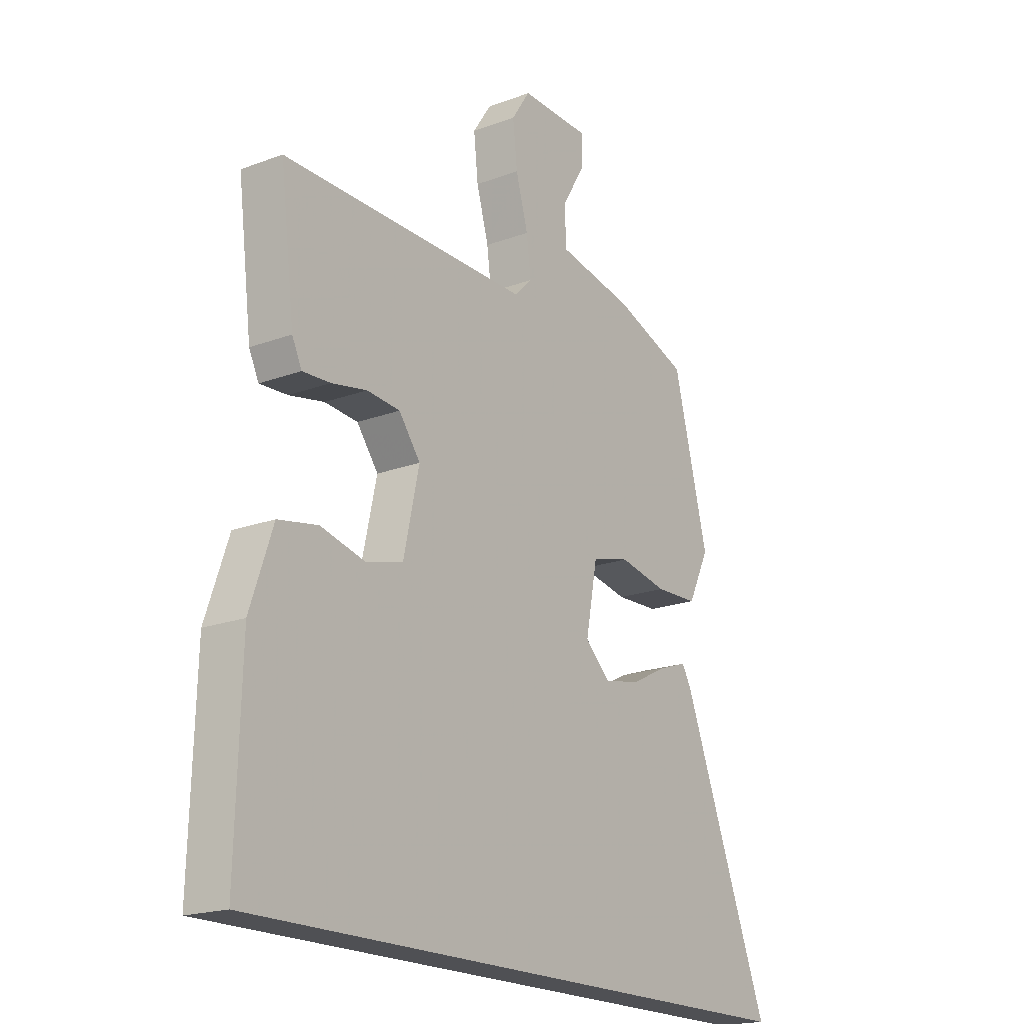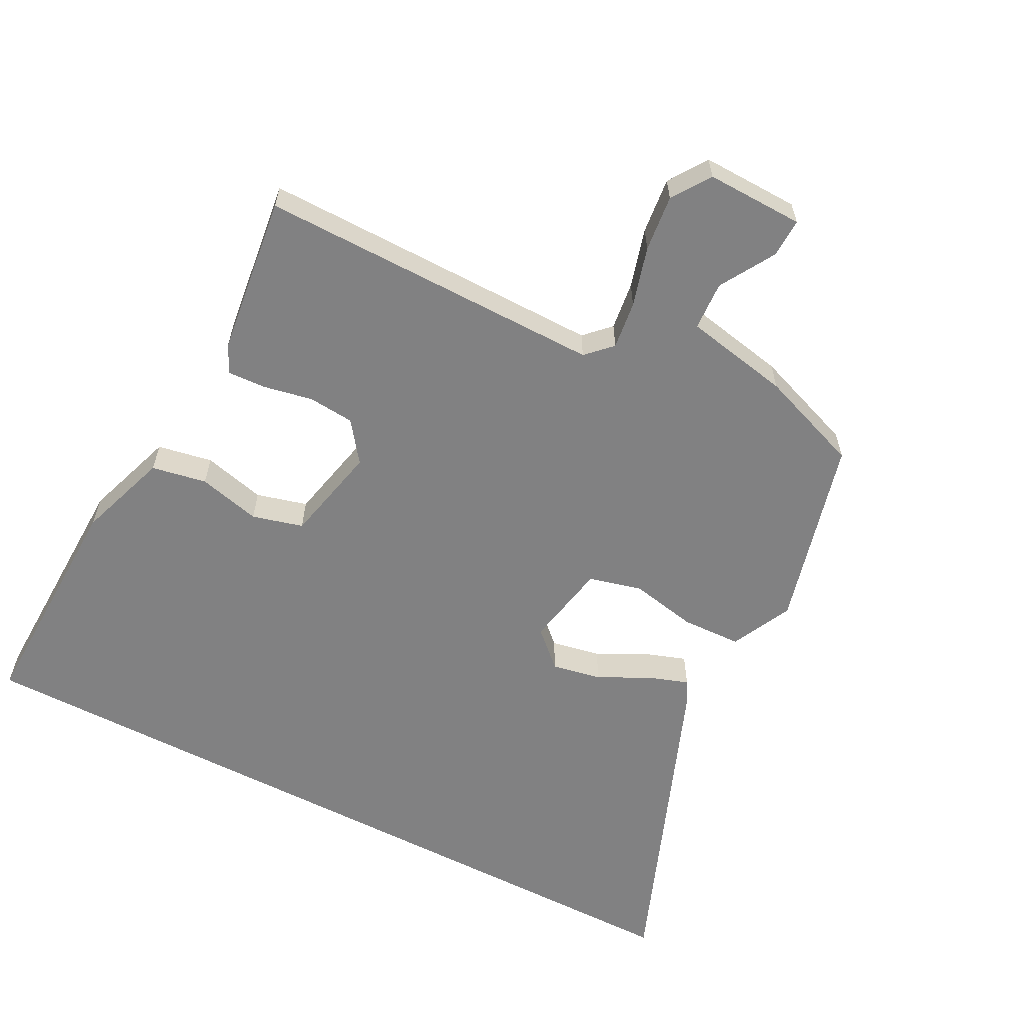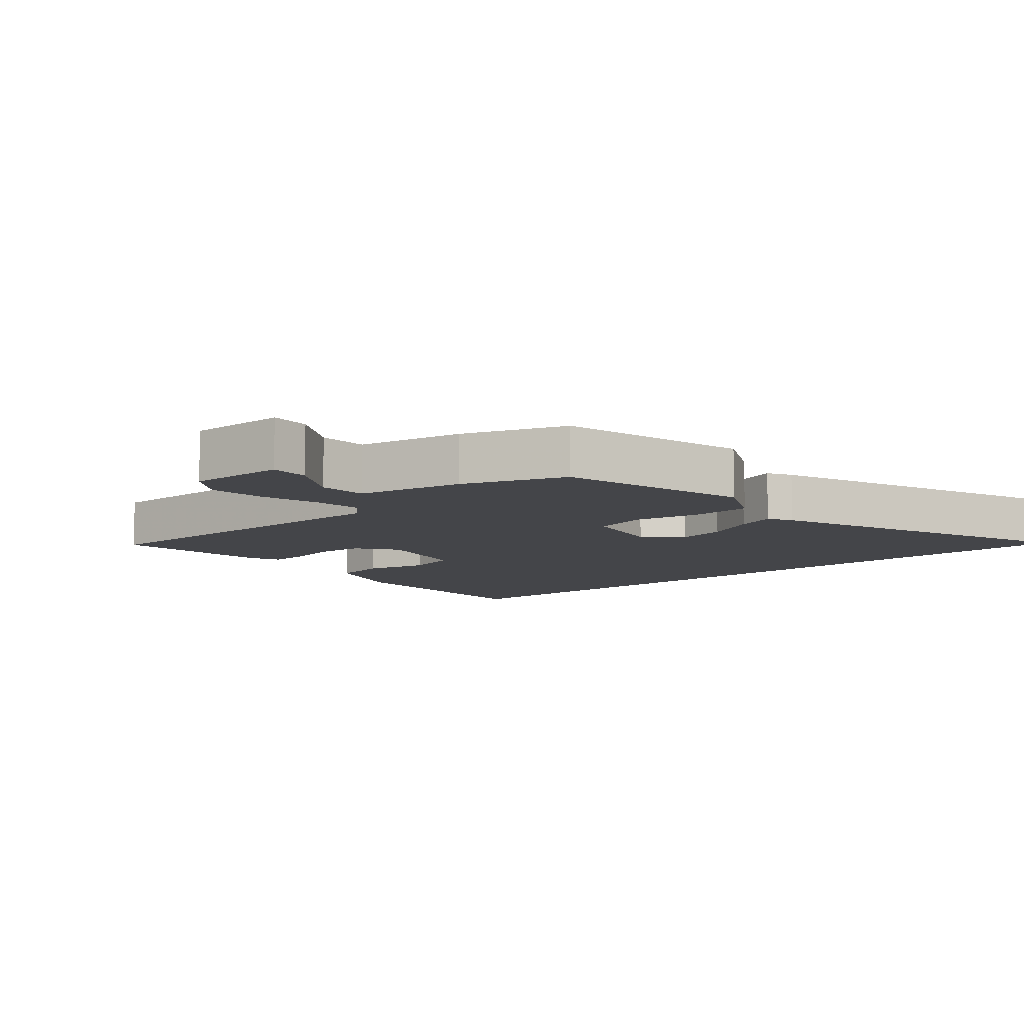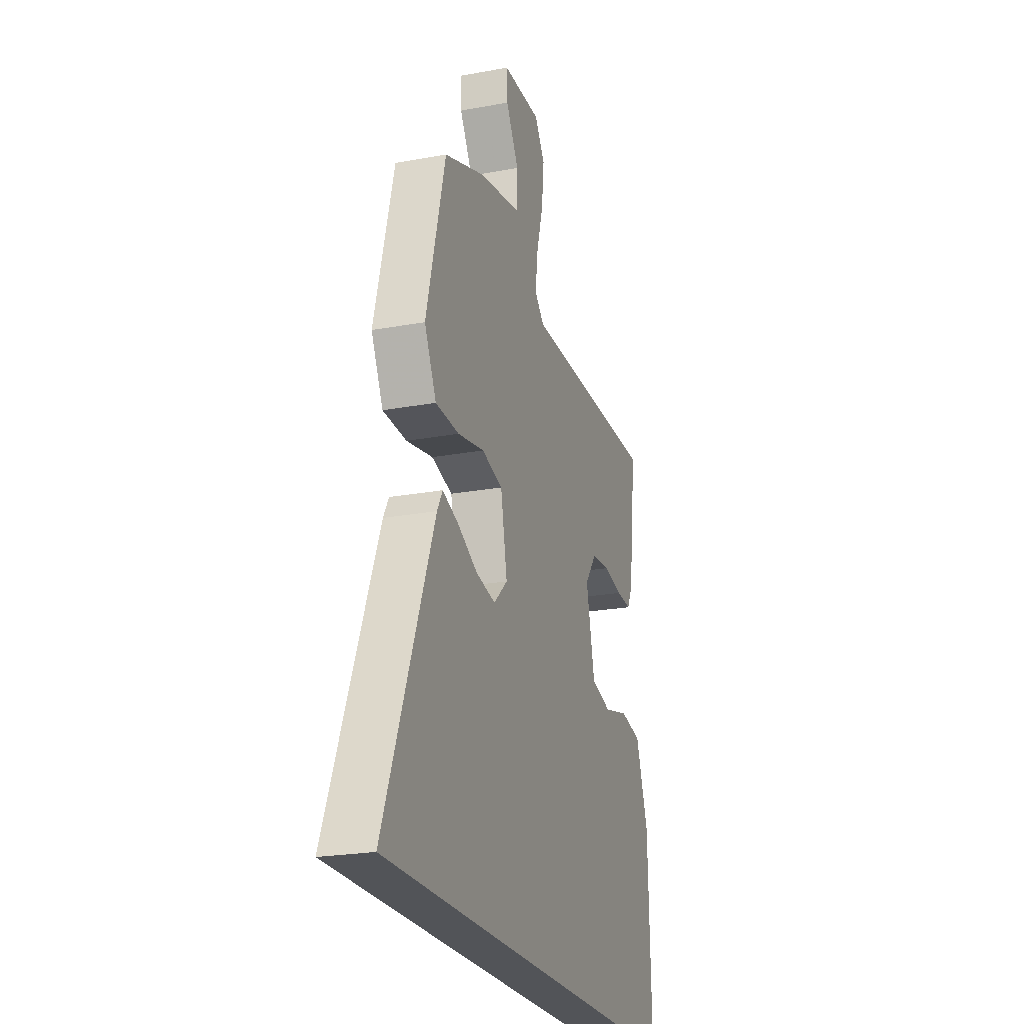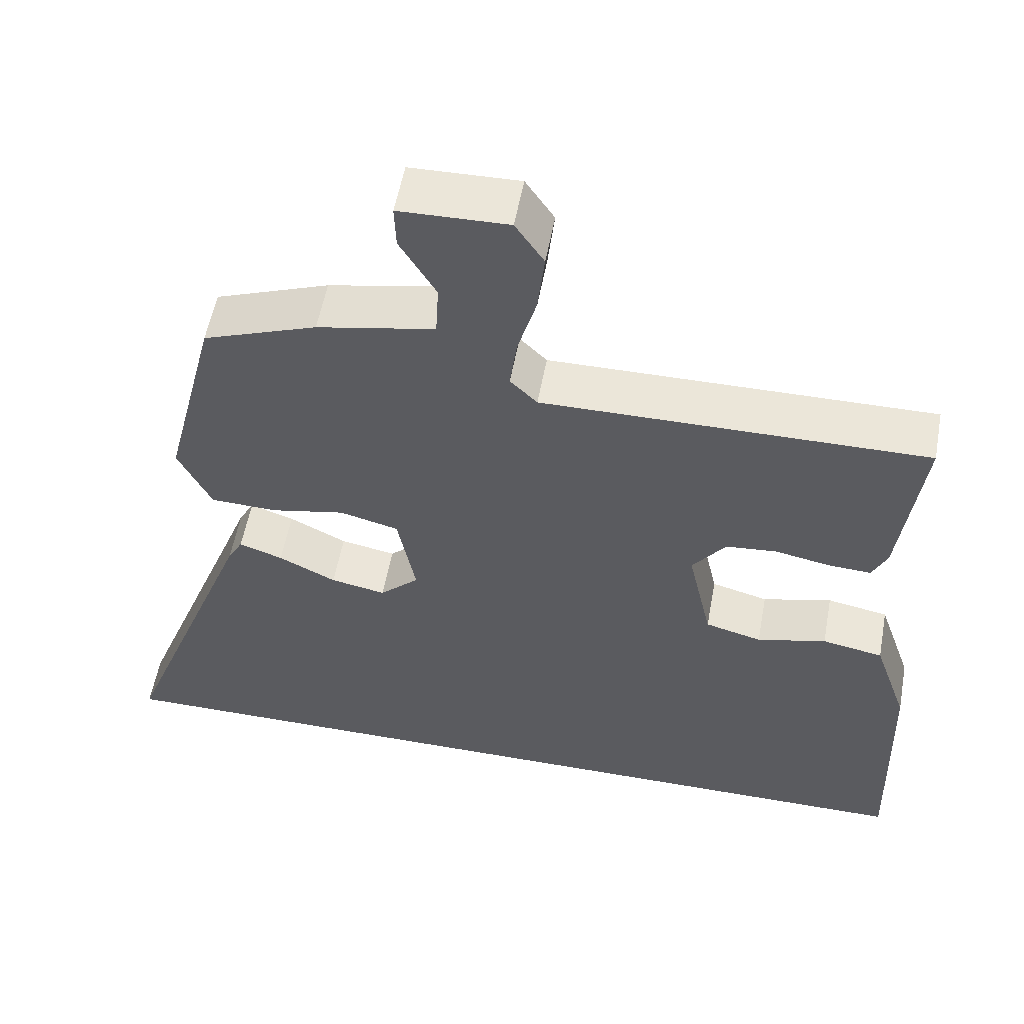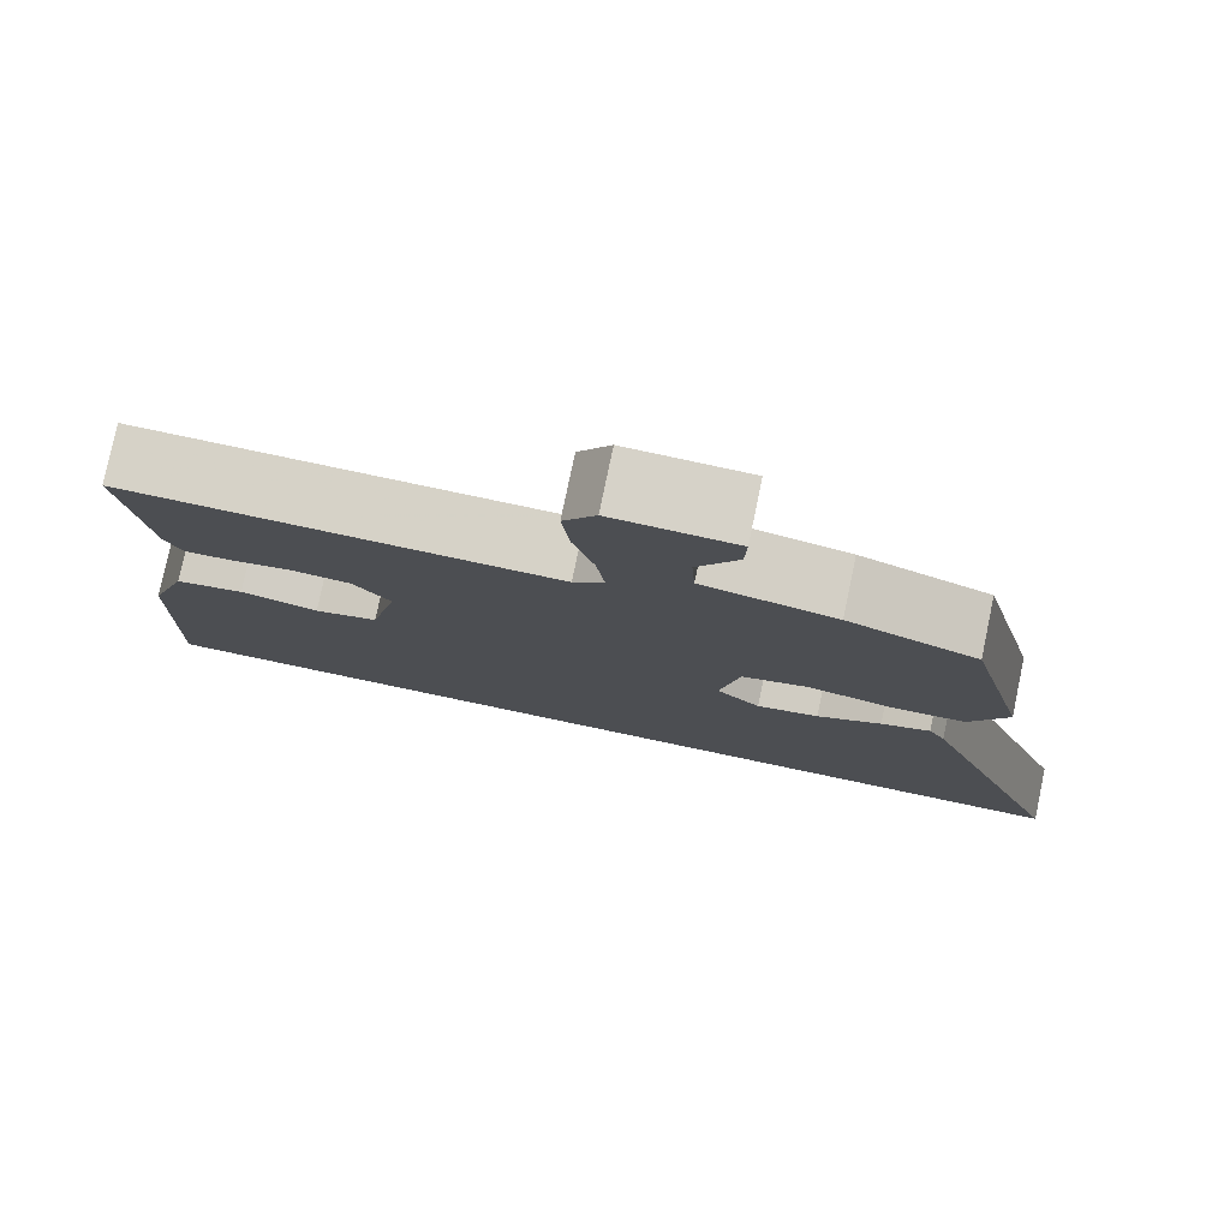
<metadata>
{"format":"obj","ext":"obj","renderer":"f3d","projection":"perspective","resolution":1024,"background":"white","views":[{"elev":-19.1,"azim":-54.8,"up":"+Z"},{"elev":-60.4,"azim":-27.4,"up":"+Y"},{"elev":-9.1,"azim":40.7,"up":"+Y"},{"elev":-23.1,"azim":107.5,"up":"+Z"},{"elev":55.4,"azim":-169.6,"up":"+Z"},{"elev":78.7,"azim":11.8,"up":"+Z"}]}
</metadata>
<code>
v -0.533 0.07 -0.5
v -0.523 0.07 -0.16
v -0.477 0.07 -0.026
v -0.396 0.07 -0.011
v -0.304 0.07 -0.034
v -0.229 0.07 -0.014
v -0.197 0.07 0.13
v -0.241 0.07 0.189
v -0.309 0.07 0.195
v -0.381 0.07 0.181
v -0.438 0.07 0.178
v -0.458 0.07 0.22
v -0.487 0.07 0.455
v 0.022 0.07 0.45
v 0.058 0.07 0.486
v 0.049 0.07 0.557
v 0.024 0.07 0.645
v 0.015 0.07 0.728
v 0.053 0.07 0.785
v 0.197 0.07 0.781
v 0.195 0.07 0.723
v 0.147 0.07 0.642
v 0.151 0.07 0.57
v 0.307 0.07 0.539
v 0.458 0.07 0.483
v 0.529 0.07 0.202
v 0.485 0.07 0.112
v 0.397 0.07 0.109
v 0.298 0.07 0.129
v 0.22 0.07 0.109
v 0.196 0.07 -0.016
v 0.248 0.07 -0.065
v 0.321 0.07 -0.051
v 0.397 0.07 -0.013
v 0.455 0.07 0.007
v 0.475 0.07 -0.029
v 0.656 0.07 -0.5
v -0.533 0 -0.5
v -0.523 0 -0.16
v -0.477 0 -0.026
v -0.396 0 -0.011
v -0.304 0 -0.034
v -0.229 0 -0.014
v -0.197 0 0.13
v -0.241 0 0.189
v -0.309 0 0.195
v -0.381 0 0.181
v -0.438 0 0.178
v -0.458 0 0.22
v -0.487 0 0.455
v 0.022 0 0.45
v 0.058 0 0.486
v 0.049 0 0.557
v 0.024 0 0.645
v 0.015 0 0.728
v 0.053 0 0.785
v 0.197 0 0.781
v 0.195 0 0.723
v 0.147 0 0.642
v 0.151 0 0.57
v 0.307 0 0.539
v 0.458 0 0.483
v 0.529 0 0.202
v 0.485 0 0.112
v 0.397 0 0.109
v 0.298 0 0.129
v 0.22 0 0.109
v 0.196 0 -0.016
v 0.248 0 -0.065
v 0.321 0 -0.051
v 0.397 0 -0.013
v 0.455 0 0.007
v 0.475 0 -0.029
v 0.656 0 -0.5
f 33 34 35 36
f 32 33 36 37
f 31 32 37 1
f 26 27 28 29
f 26 29 30
f 23 24 25 26
f 23 26 30
f 19 20 21 22
f 19 22 23
f 16 17 18 19
f 15 16 19 23
f 14 15 23 30
f 9 10 11 12
f 8 9 12 13
f 2 3 4 5
f 2 5 6
f 1 2 6
f 31 1 6
f 30 31 6 7
f 8 13 14 30
f 7 8 30
f 73 72 71 70
f 74 73 70 69
f 38 74 69 68
f 66 65 64 63
f 67 66 63
f 63 62 61 60
f 67 63 60
f 59 58 57 56
f 60 59 56
f 56 55 54 53
f 60 56 53 52
f 67 60 52 51
f 49 48 47 46
f 50 49 46 45
f 42 41 40 39
f 43 42 39
f 43 39 38
f 43 38 68
f 44 43 68 67
f 67 51 50 45
f 67 45 44
f 1 38 39 2
f 2 39 40 3
f 3 40 41 4
f 4 41 42 5
f 5 42 43 6
f 6 43 44 7
f 7 44 45 8
f 8 45 46 9
f 9 46 47 10
f 10 47 48 11
f 11 48 49 12
f 12 49 50 13
f 13 50 51 14
f 14 51 52 15
f 15 52 53 16
f 16 53 54 17
f 17 54 55 18
f 18 55 56 19
f 19 56 57 20
f 20 57 58 21
f 21 58 59 22
f 22 59 60 23
f 23 60 61 24
f 24 61 62 25
f 25 62 63 26
f 26 63 64 27
f 27 64 65 28
f 28 65 66 29
f 29 66 67 30
f 30 67 68 31
f 31 68 69 32
f 32 69 70 33
f 33 70 71 34
f 34 71 72 35
f 35 72 73 36
f 36 73 74 37
f 37 74 38 1

</code>
